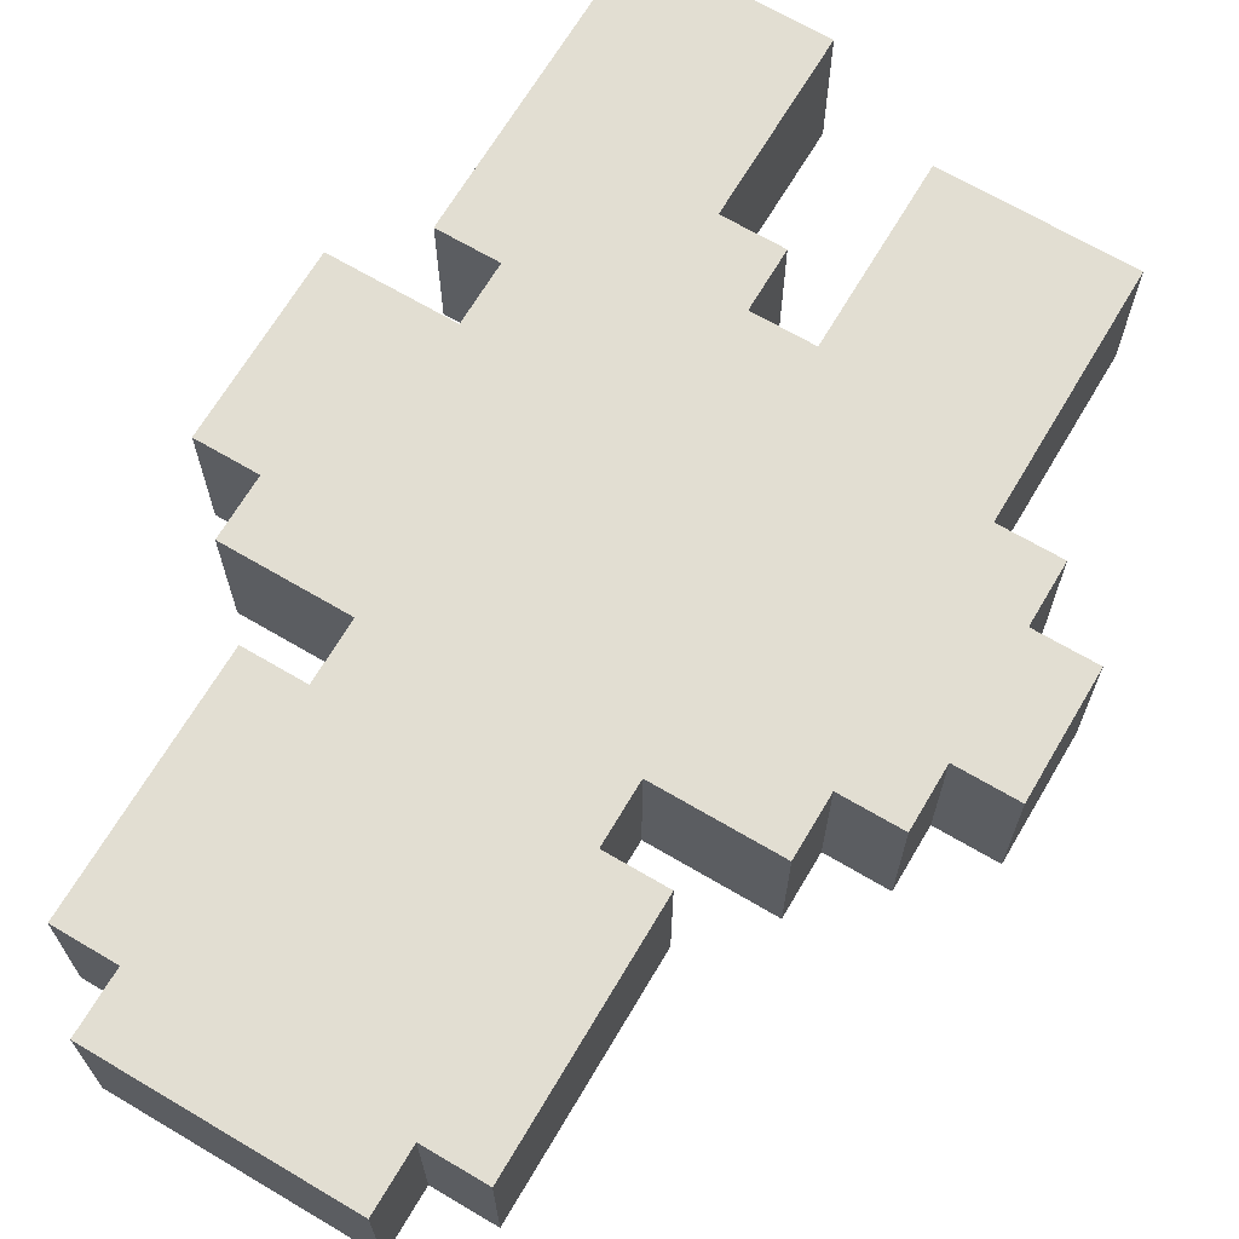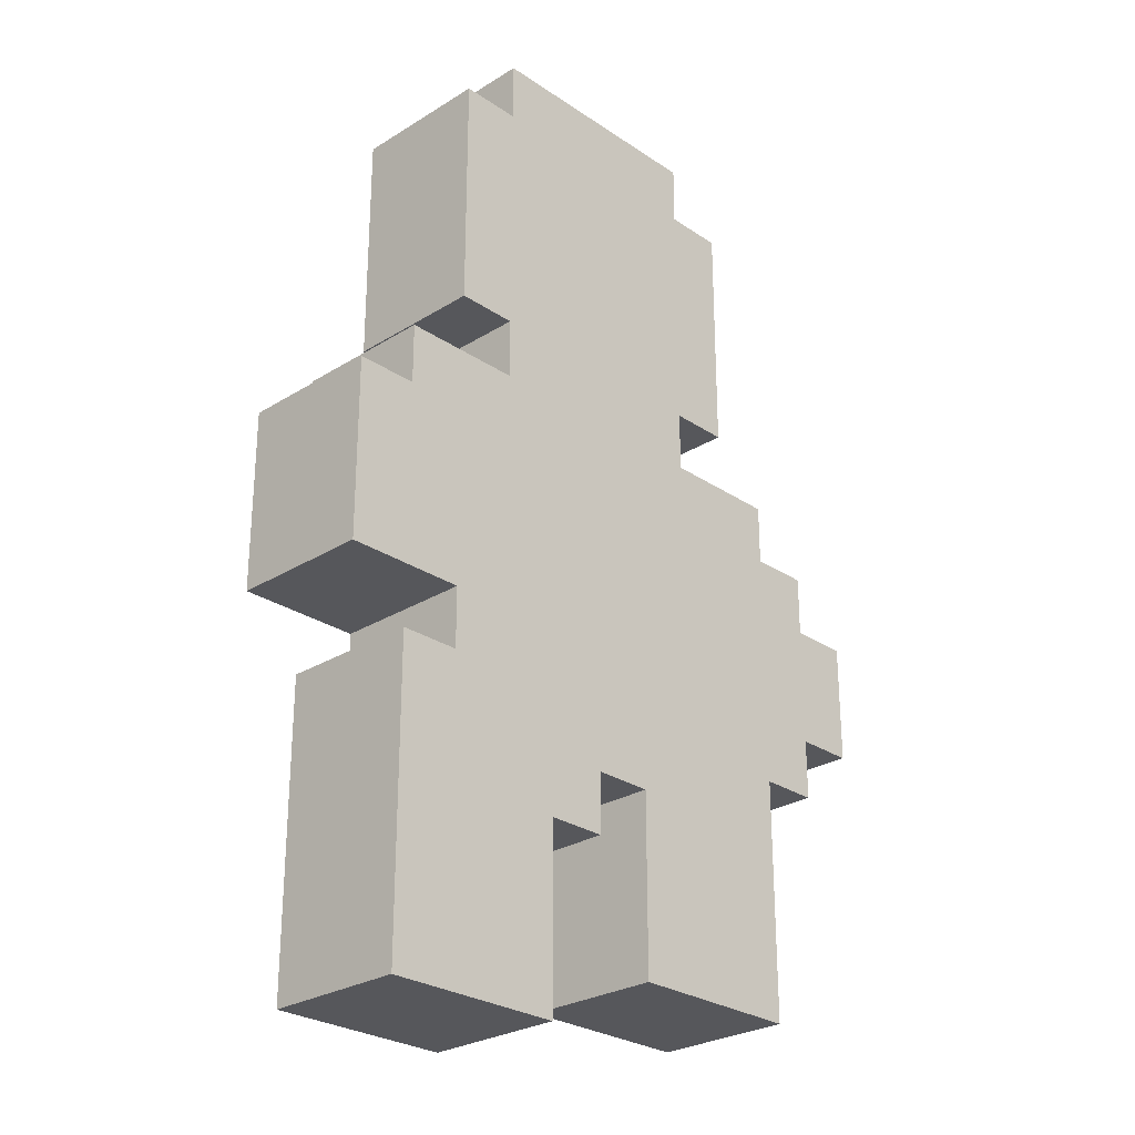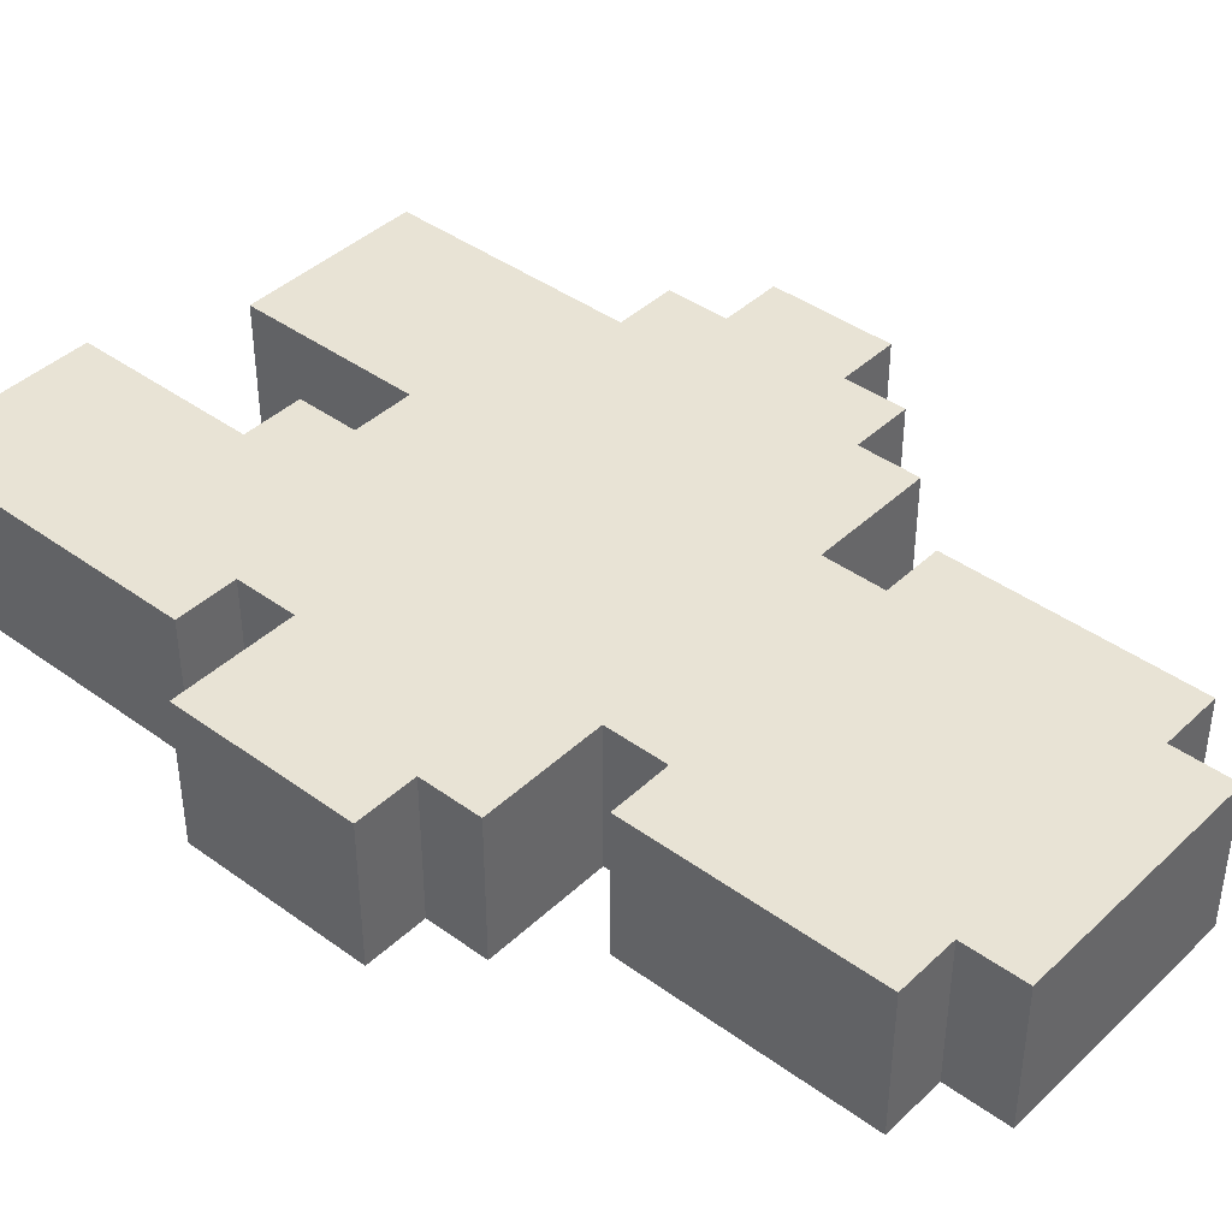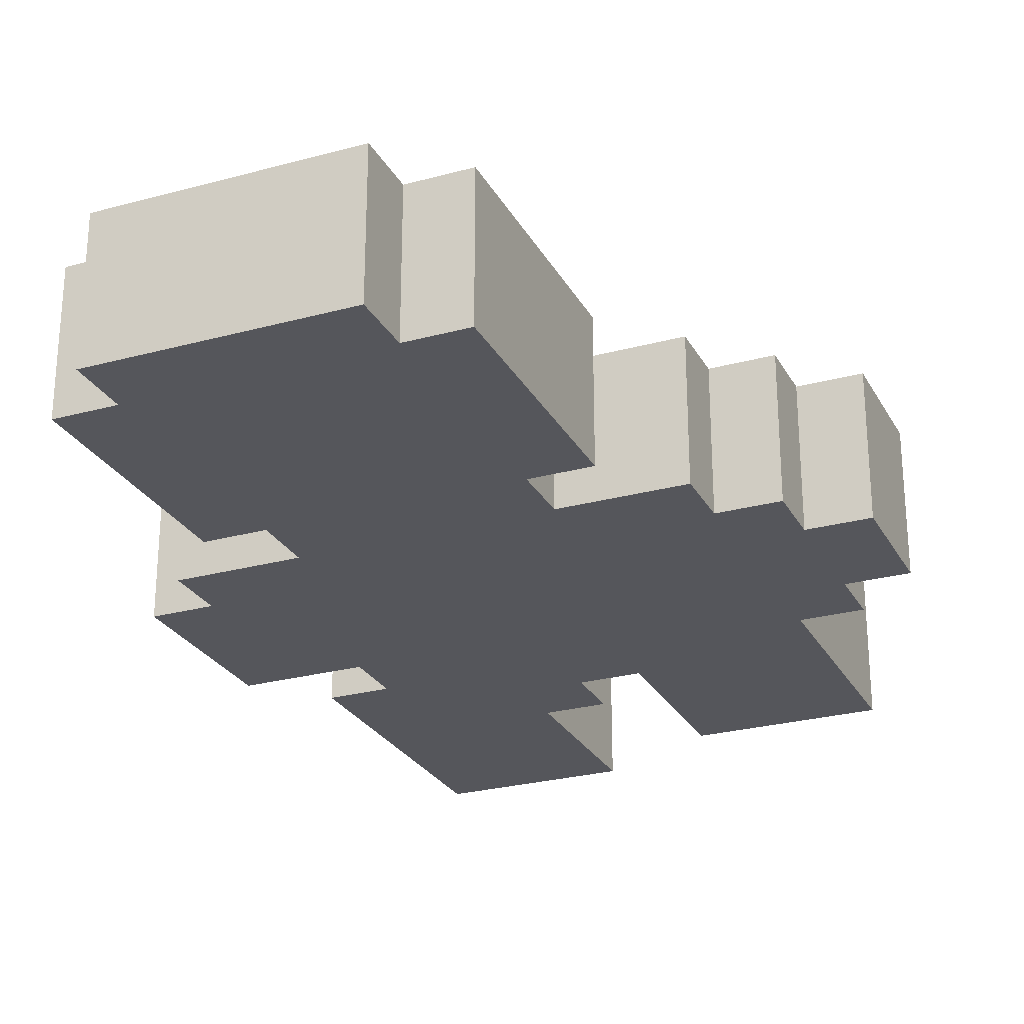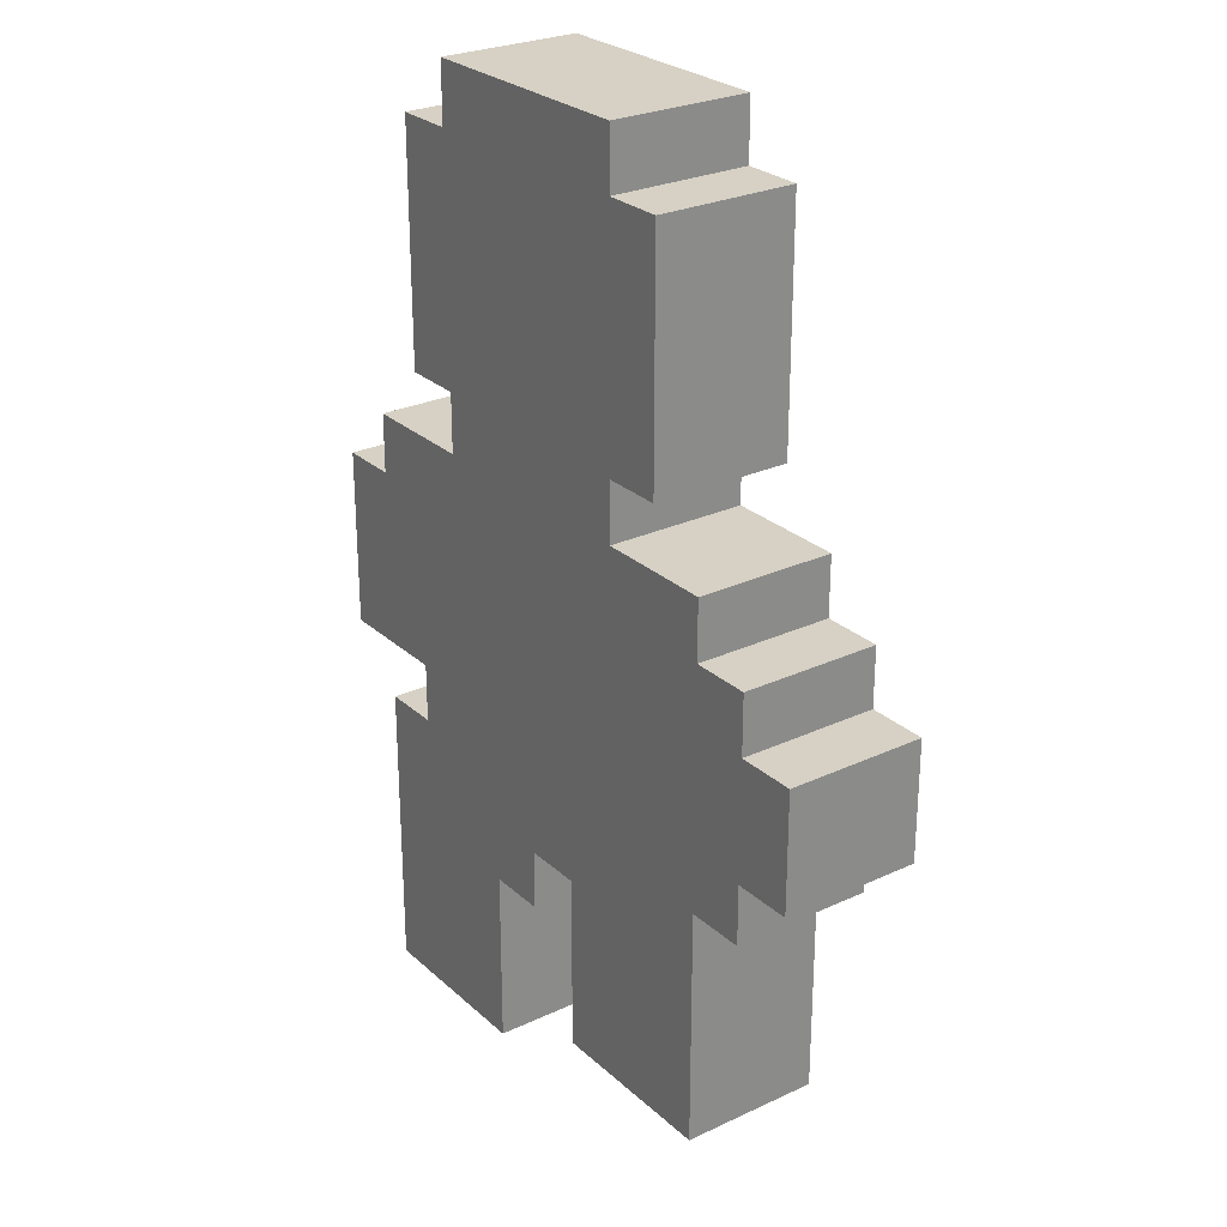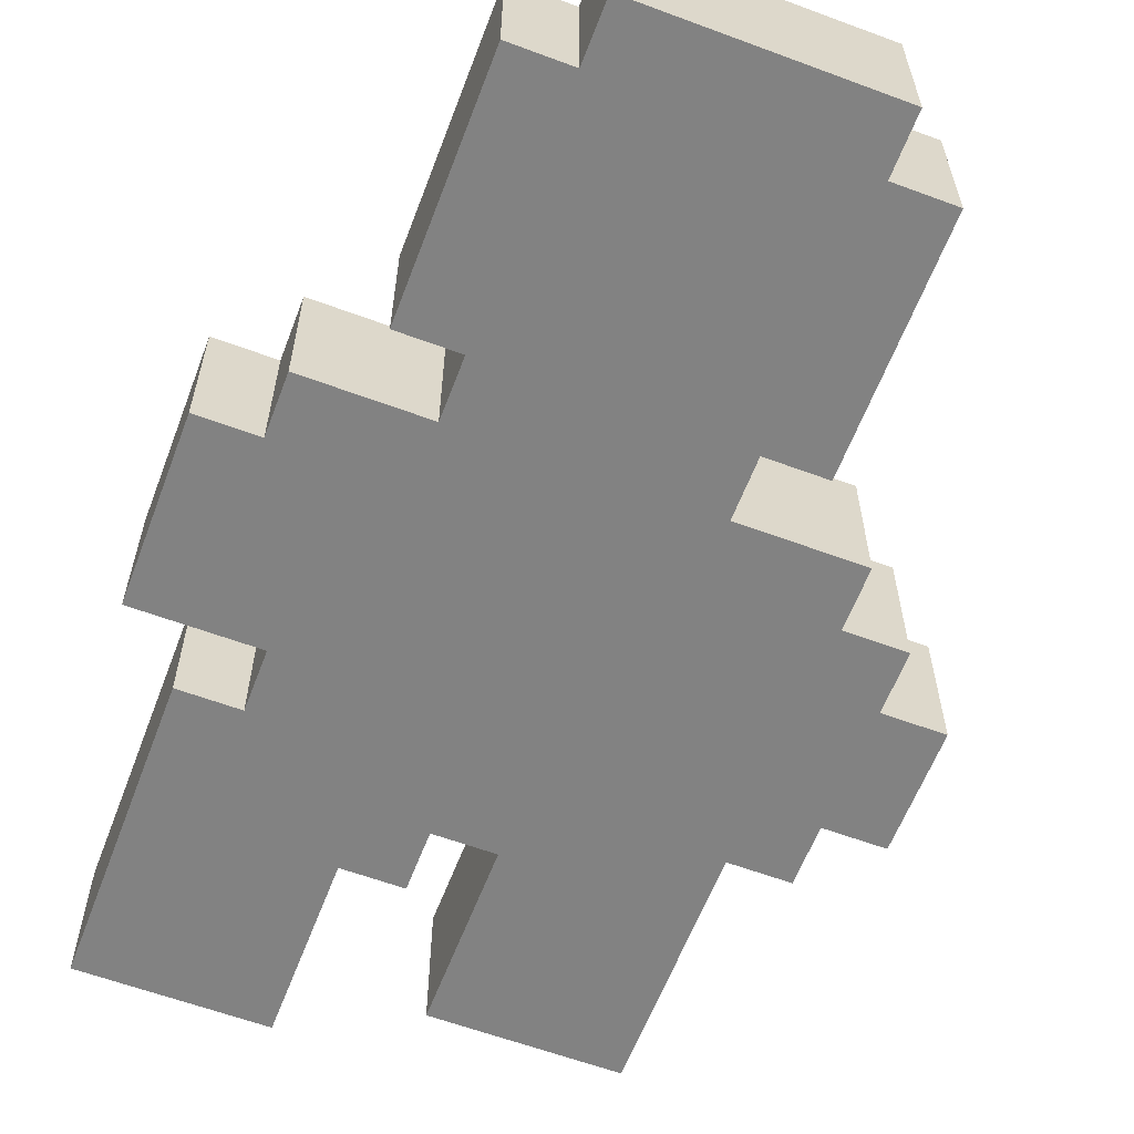
<metadata>
{"format":"obj","ext":"obj","renderer":"f3d","projection":"perspective","resolution":1024,"background":"white","views":[{"elev":67.8,"azim":-149.4,"up":"+Z"},{"elev":-27.1,"azim":133.9,"up":"+Y"},{"elev":41.3,"azim":131.4,"up":"+Z"},{"elev":-26.3,"azim":-156.8,"up":"+Z"},{"elev":26.6,"azim":-126.1,"up":"+Y"},{"elev":-60.7,"azim":159.2,"up":"+Z"}]}
</metadata>
<code>
g n022v001_m
v 1.437e-14 0.1875 0.0449
v 1.75e-14 0.25 0.0449
v 0.0625 0.1875 0.0449
v 0.1875 0.3125 0.0449
v -0.25 0.3125 0.0449
v -0.0625 0.25 0.0449
v 0.25 0.125 0.0449
v 0.25 0.3125 0.0449
v 0.0625 0.125 0.0449
v 0.25 0.0625 0.0449
v 0.0625 0.0625 0.0449
v 0.25 5e-15 0.0449
v 0.0625 1e-14 0.0449
v 0.1875 0.375 0.0449
v -0.25 0.1875 0.0449
v -0.0625 0.1875 0.0449
v -0.25 0.125 0.0449
v -0.0625 0.125 0.0449
v -0.25 0.0625 0.0449
v -0.0625 0.0625 0.0449
v 0.125 0.625 0.0449
v 0.1875 0.625 0.0449
v 0.25 0.5625 0.0449
v 0.25 0.625 0.0449
v 0.25 0.375 0.0449
v 0.3125 0.4375 0.0449
v 0.3125 0.375 0.0449
v 0.3125 0.5625 0.0449
v -0.125 0.625 0.0449
v 0.125 0.6875 0.0449
v -0.25 0.5625 0.0449
v -0.1875 0.625 0.0449
v -0.25 0.625 0.0449
v -0.125 0.6875 0.0449
v -0.3125 0.375 0.0449
v -0.3125 0.3125 0.0449
v -0.3125 0.5 0.0449
v -0.3125 0.5625 0.0449
v -0.375 0.5 0.0449
v -0.375 0.375 0.0449
v -0.125 0.9375 0.0449
v -0.1875 0.8125 0.0449
v -0.1875 0.6875 0.0449
v -0.1875 0.9375 0.0449
v 0.125 0.9375 0.0449
v 0.125 1 0.0449
v -0.125 1 0.0449
v 0.1875 0.8125 0.0449
v 0.1875 0.9375 0.0449
v 0.1875 0.6875 0.0449
v -0.1875 0.9375 -0.1
v -0.125 0.9375 -0.1
v -0.125 0.9375 0.0449
v -0.1875 0.9375 0.0449
v 0.125 1 -0.1
v 0.125 1 0.0449
v -0.125 1 0.0449
v -0.125 1 -0.1
v 0.125 0.9375 -0.1
v 0.125 1 -0.1
v -0.125 1 -0.1
v -0.125 0.9375 -0.1
v -0.125 0.6875 -0.1
v -0.1875 0.8125 -0.1
v -0.1875 0.9375 -0.1
v -0.1875 0.6875 -0.1
v 0.125 0.6875 -0.1
v 0.1875 0.8125 -0.1
v 0.1875 0.9375 -0.1
v 0.1875 0.6875 -0.1
v 0.125 0.625 -0.1
v -0.125 0.625 -0.1
v 0.1875 0.375 -0.1
v -0.25 0.3125 -0.1
v 0.1875 0.625 -0.1
v -0.1875 0.625 -0.1
v 0.25 0.5625 -0.1
v 0.25 0.625 -0.1
v 0.25 0.375 -0.1
v 0.1875 0.3125 -0.1
v 0.3125 0.4375 -0.1
v 0.3125 0.5625 -0.1
v 0.3125 0.375 -0.1
v -0.25 0.5625 -0.1
v -0.25 0.625 -0.1
v -0.3125 0.375 -0.1
v -0.3125 0.3125 -0.1
v -0.3125 0.5 -0.1
v -0.3125 0.5625 -0.1
v -0.375 0.375 -0.1
v -0.375 0.5 -0.1
v -0.0625 0.25 -0.1
v -0.25 0.1875 -0.1
v -0.0625 0.1875 -0.1
v -0.25 0.125 -0.1
v -0.0625 0.125 -0.1
v -0.25 0.0625 -0.1
v -0.0625 0.0625 -0.1
v 7.5e-15 0.25 -0.1
v 0.0625 0.1875 -0.1
v 4.375e-15 0.1875 -0.1
v 0.25 0.125 -0.1
v 0.25 0.3125 -0.1
v 0.0625 0.125 -0.1
v 0.0625 0.0625 -0.1
v 0.25 0.0625 -0.1
v 0.0625 -1e-14 -0.1
v 0.25 -5e-15 -0.1
v -0.0625 0.0625 -0.1
v -0.25 0.0625 -0.1
v -0.25 0.0625 0.0449
v -0.0625 0.0625 0.0449
v 1.75e-14 0.25 0.0449
v 1.437e-14 0.1875 0.0449
v 4.375e-15 0.1875 -0.1
v 7.5e-15 0.25 -0.1
v 0.0625 0.0625 0.0449
v 0.0625 1e-14 0.0449
v 0.0625 -1e-14 -0.1
v 0.0625 0.0625 -0.1
v 0.25 -5e-15 -0.1
v 0.0625 -1e-14 -0.1
v 0.0625 1e-14 0.0449
v 0.25 5e-15 0.0449
v 0.25 0.0625 0.0449
v 0.25 0.0625 -0.1
v 0.25 -5e-15 -0.1
v 0.25 5e-15 0.0449
v 0.25 0.125 0.0449
v 0.25 0.125 -0.1
v 0.25 0.0625 -0.1
v 0.25 0.0625 0.0449
v 0.25 0.3125 -0.1
v 0.25 0.125 -0.1
v 0.25 0.125 0.0449
v 0.25 0.3125 0.0449
v 0.25 0.375 0.0449
v 0.25 0.375 -0.1
v 0.1875 0.375 -0.1
v 0.1875 0.375 0.0449
v 0.3125 0.4375 0.0449
v 0.3125 0.4375 -0.1
v 0.3125 0.375 -0.1
v 0.3125 0.375 0.0449
v 0.3125 0.5625 -0.1
v 0.3125 0.4375 -0.1
v 0.3125 0.4375 0.0449
v 0.3125 0.5625 0.0449
v 0.25 0.5625 0.0449
v 0.25 0.5625 -0.1
v 0.3125 0.5625 -0.1
v 0.3125 0.5625 0.0449
v 0.1875 0.625 0.0449
v 0.1875 0.625 -0.1
v 0.25 0.625 -0.1
v 0.25 0.625 0.0449
v 0.1875 0.8125 -0.1
v 0.1875 0.6875 -0.1
v 0.1875 0.6875 0.0449
v 0.1875 0.8125 0.0449
v 0.1875 0.9375 -0.1
v 0.1875 0.8125 -0.1
v 0.1875 0.8125 0.0449
v 0.1875 0.9375 0.0449
v 0.125 0.9375 0.0449
v 0.125 0.9375 -0.1
v 0.1875 0.9375 -0.1
v 0.1875 0.9375 0.0449
v -0.25 0.125 -0.1
v -0.25 0.125 0.0449
v -0.25 0.0625 0.0449
v -0.25 0.0625 -0.1
v -0.25 0.1875 -0.1
v -0.25 0.1875 0.0449
v -0.25 0.125 0.0449
v -0.25 0.125 -0.1
v -0.25 0.3125 0.0449
v -0.25 0.1875 0.0449
v -0.25 0.1875 -0.1
v -0.25 0.3125 -0.1
v -0.3125 0.3125 -0.1
v -0.3125 0.3125 0.0449
v -0.25 0.3125 0.0449
v -0.25 0.3125 -0.1
v -0.375 0.375 -0.1
v -0.375 0.375 0.0449
v -0.3125 0.375 0.0449
v -0.3125 0.375 -0.1
v -0.375 0.5 0.0449
v -0.375 0.375 0.0449
v -0.375 0.375 -0.1
v -0.375 0.5 -0.1
v -0.3125 0.5625 -0.1
v -0.3125 0.5625 0.0449
v -0.3125 0.5 0.0449
v -0.3125 0.5 -0.1
v -0.25 0.625 -0.1
v -0.25 0.625 0.0449
v -0.25 0.5625 0.0449
v -0.25 0.5625 -0.1
v -0.1875 0.6875 -0.1
v -0.1875 0.6875 0.0449
v -0.125 0.6875 0.0449
v -0.125 0.6875 -0.1
v -0.1875 0.8125 0.0449
v -0.1875 0.6875 0.0449
v -0.1875 0.6875 -0.1
v -0.1875 0.8125 -0.1
v -0.1875 0.9375 0.0449
v -0.1875 0.8125 0.0449
v -0.1875 0.8125 -0.1
v -0.1875 0.9375 -0.1
v -0.3125 0.375 -0.1
v -0.3125 0.375 0.0449
v -0.3125 0.3125 0.0449
v -0.3125 0.3125 -0.1
v -0.3125 0.5 -0.1
v -0.3125 0.5 0.0449
v -0.375 0.5 0.0449
v -0.375 0.5 -0.1
v -0.25 0.5625 -0.1
v -0.25 0.5625 0.0449
v -0.3125 0.5625 0.0449
v -0.3125 0.5625 -0.1
v -0.1875 0.625 -0.1
v -0.1875 0.625 0.0449
v -0.25 0.625 0.0449
v -0.25 0.625 -0.1
v -0.125 0.9375 -0.1
v -0.125 1 -0.1
v -0.125 1 0.0449
v -0.125 0.9375 0.0449
v 0.125 1 0.0449
v 0.125 1 -0.1
v 0.125 0.9375 -0.1
v 0.125 0.9375 0.0449
v 0.1875 0.6875 0.0449
v 0.1875 0.6875 -0.1
v 0.125 0.6875 -0.1
v 0.125 0.6875 0.0449
v 0.25 0.625 0.0449
v 0.25 0.625 -0.1
v 0.25 0.5625 -0.1
v 0.25 0.5625 0.0449
v 0.3125 0.375 0.0449
v 0.3125 0.375 -0.1
v 0.25 0.375 -0.1
v 0.25 0.375 0.0449
v 0.0625 0.125 0.0449
v 0.0625 0.0625 0.0449
v 0.0625 0.0625 -0.1
v 0.0625 0.125 -0.1
v 0.125 0.6875 0.0449
v 0.125 0.6875 -0.1
v 0.125 0.625 -0.1
v 0.125 0.625 0.0449
v 0.125 0.625 0.0449
v 0.125 0.625 -0.1
v 0.1875 0.625 -0.1
v 0.1875 0.625 0.0449
v -0.125 0.6875 -0.1
v -0.125 0.6875 0.0449
v -0.125 0.625 0.0449
v -0.125 0.625 -0.1
v -0.125 0.625 -0.1
v -0.125 0.625 0.0449
v -0.1875 0.625 0.0449
v -0.1875 0.625 -0.1
v 0.1875 0.375 0.0449
v 0.1875 0.375 -0.1
v 0.1875 0.3125 -0.1
v 0.1875 0.3125 0.0449
v 0.1875 0.3125 0.0449
v 0.1875 0.3125 -0.1
v 0.25 0.3125 -0.1
v 0.25 0.3125 0.0449
v -0.0625 0.0625 0.0449
v -0.0625 0.125 0.0449
v -0.0625 0.125 -0.1
v -0.0625 0.0625 -0.1
v 0.0625 0.1875 0.0449
v 0.0625 0.125 0.0449
v 0.0625 0.125 -0.1
v 0.0625 0.1875 -0.1
v -0.0625 0.125 0.0449
v -0.0625 0.1875 0.0449
v -0.0625 0.1875 -0.1
v -0.0625 0.125 -0.1
v 1.437e-14 0.1875 0.0449
v 0.0625 0.1875 0.0449
v 0.0625 0.1875 -0.1
v 4.375e-15 0.1875 -0.1
v -0.0625 0.25 0.0449
v 1.75e-14 0.25 0.0449
v 7.5e-15 0.25 -0.1
v -0.0625 0.25 -0.1
v -0.0625 0.1875 0.0449
v -0.0625 0.25 0.0449
v -0.0625 0.25 -0.1
v -0.0625 0.1875 -0.1
g n022v001_m_0
f 3 2 1
f 4 2 3
f 4 5 2
f 5 6 2
f 4 3 7
f 7 8 4
f 7 3 9
f 10 7 9
f 11 10 9
f 12 10 11
f 13 12 11
f 14 5 4
f 5 15 6
f 15 16 6
f 15 17 16
f 17 18 16
f 17 19 18
f 19 20 18
f 14 21 5
f 14 22 21
f 23 22 14
f 22 23 24
f 25 23 14
f 26 23 25
f 25 27 26
f 28 23 26
f 21 29 5
f 29 21 30
f 5 29 31
f 32 31 29
f 31 32 33
f 34 29 30
f 35 5 31
f 5 35 36
f 37 35 31
f 37 31 38
f 35 37 39
f 40 35 39
f 41 34 30
f 41 42 34
f 34 42 43
f 42 41 44
f 45 41 30
f 41 45 46
f 47 41 46
f 30 48 45
f 45 48 49
f 48 30 50
f 53 52 51
f 54 53 51
f 57 56 55
f 58 57 55
f 61 60 59
f 62 61 59
f 63 62 59
f 63 64 62
f 62 64 65
f 64 63 66
f 67 63 59
f 59 68 67
f 68 59 69
f 67 68 70
f 63 67 71
f 72 63 71
f 72 71 73
f 73 74 72
f 73 71 75
f 76 72 74
f 73 75 77
f 77 75 78
f 79 73 77
f 74 73 80
f 81 79 77
f 77 82 81
f 83 79 81
f 84 76 74
f 76 84 85
f 74 86 84
f 86 74 87
f 86 88 84
f 84 88 89
f 88 86 90
f 91 88 90
f 93 74 92
f 74 80 92
f 94 93 92
f 95 93 94
f 96 95 94
f 97 95 96
f 98 97 96
f 80 99 92
f 100 99 80
f 100 101 99
f 80 102 100
f 102 80 103
f 100 102 104
f 105 104 102
f 106 105 102
f 107 105 106
f 108 107 106
f 111 110 109
f 112 111 109
f 115 114 113
f 116 115 113
f 119 118 117
f 120 119 117
f 123 122 121
f 124 123 121
f 127 126 125
f 128 127 125
f 131 130 129
f 132 131 129
f 135 134 133
f 136 135 133
f 139 138 137
f 140 139 137
f 143 142 141
f 144 143 141
f 147 146 145
f 148 147 145
f 151 150 149
f 152 151 149
f 155 154 153
f 156 155 153
f 159 158 157
f 160 159 157
f 163 162 161
f 164 163 161
f 167 166 165
f 168 167 165
f 171 170 169
f 172 171 169
f 175 174 173
f 176 175 173
f 179 178 177
f 180 179 177
f 183 182 181
f 184 183 181
f 187 186 185
f 188 187 185
f 191 190 189
f 192 191 189
f 195 194 193
f 196 195 193
f 199 198 197
f 200 199 197
f 203 202 201
f 204 203 201
f 207 206 205
f 208 207 205
f 211 210 209
f 212 211 209
f 215 214 213
f 216 215 213
f 219 218 217
f 220 219 217
f 223 222 221
f 224 223 221
f 227 226 225
f 228 227 225
f 231 230 229
f 232 231 229
f 235 234 233
f 236 235 233
f 239 238 237
f 240 239 237
f 243 242 241
f 244 243 241
f 247 246 245
f 248 247 245
f 251 250 249
f 252 251 249
f 255 254 253
f 256 255 253
f 259 258 257
f 260 259 257
f 263 262 261
f 264 263 261
f 267 266 265
f 268 267 265
f 271 270 269
f 272 271 269
f 275 274 273
f 276 275 273
f 279 278 277
f 280 279 277
f 283 282 281
f 284 283 281
f 287 286 285
f 288 287 285
f 291 290 289
f 292 291 289
f 295 294 293
f 296 295 293
f 299 298 297
f 300 299 297

</code>
